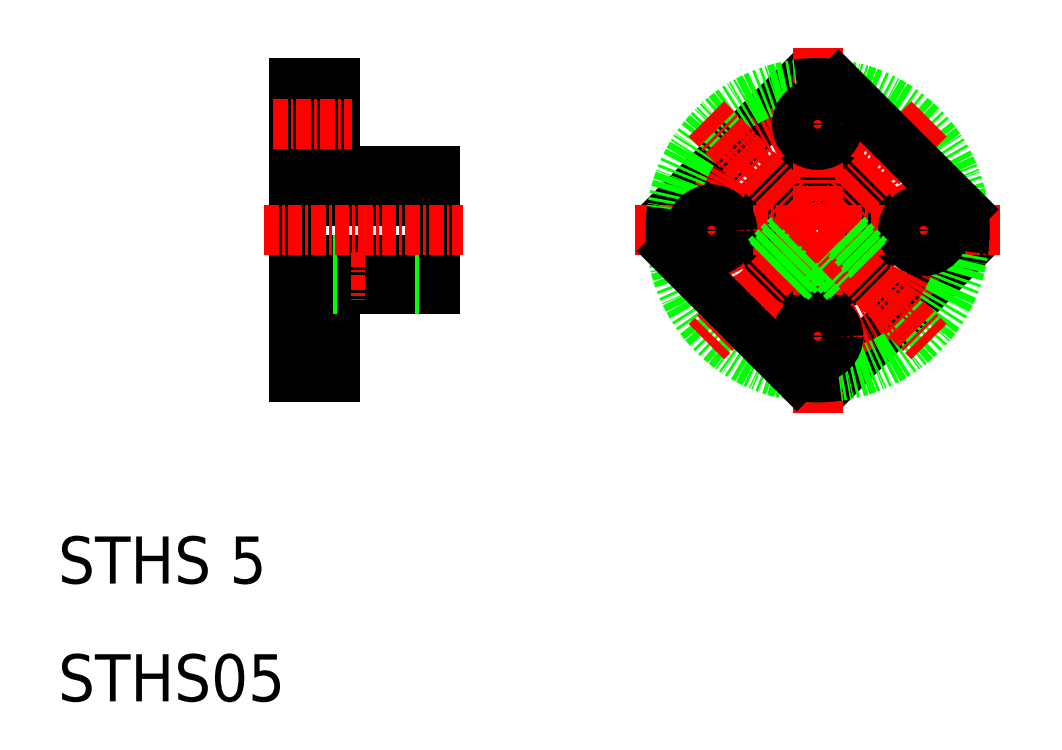
<metadata>
{"format":"dxf","ext":"dxf","renderer":"ezdxf+matplotlib","layout":"modelspace","background":"white","min_lineweight":24,"dpi":150}
</metadata>
<code>
0
SECTION
2
ENTITIES
0
LINE
8
0
10
30
20
62.5
30
0
11
30
21
37.5
31
0
0
LINE
8
0
10
42
20
55
30
0
11
42
21
45
31
0
0
TEXT
8
0
10
10
20
20
30
0
40
4
1
STHS 5
0
TEXT
8
0
10
10
20
10
30
0
40
4
1
STHS05
0
LINE
8
0
10
33.5
20
45
30
0
11
42
21
45
31
0
0
LINE
8
0
10
30
20
47.5
30
0
11
42
21
47.5
31
0
0
LINE
8
0
10
33.5
20
45
30
0
11
33.5
21
37.5
31
0
0
LINE
8
0
10
30
20
37.5
30
0
11
33.5
21
37.5
31
0
0
LINE
8
0
10
35.5
20
47.5
30
0
11
35.5
21
45
31
0
0
LINE
8
0
10
35.8
20
47.5
30
0
11
35.8
21
45
31
0
0
LINE
8
CENTER
10
37
20
48.17
30
0
11
37
21
44.1
31
0
0
LINE
8
0
10
38.5
20
47.5
30
0
11
38.5
21
45
31
0
0
LINE
8
0
10
38.2
20
47.5
30
0
11
38.2
21
45
31
0
0
LINE
8
0
10
33.5
20
55
30
0
11
42
21
55
31
0
0
LINE
8
0
10
30
20
52.5
30
0
11
42
21
52.5
31
0
0
LINE
8
CENTER
10
27.49
20
50
30
0
11
44.37
21
50
31
0
0
LINE
8
0
10
33.5
20
62.5
30
0
11
33.5
21
55
31
0
0
LINE
8
0
10
30
20
57.25
30
0
11
33.5
21
57.25
31
0
0
LINE
8
0
10
30
20
51.25
30
0
11
30
21
51.25
31
0
0
LINE
8
0
10
30
20
56.87
30
0
11
30
21
56.88
31
0
0
LINE
8
0
10
30
20
62.5
30
0
11
33.5
21
62.5
31
0
0
LINE
8
0
10
30
20
60.75
30
0
11
33.5
21
60.75
31
0
0
LINE
8
CENTER
10
28.24
20
59
30
0
11
34.95
21
59
31
0
0
CIRCLE
8
0
10
74.5
20
50
30
0
40
2.5
0
CIRCLE
8
0
10
74.5
20
50
30
0
40
5
0
LINE
8
0
10
72.73
20
62.37
30
0
11
62.13
21
51.77
31
0
0
LINE
8
0
10
86.87
20
48.23
30
0
11
76.27
21
37.63
31
0
0
LINE
8
CENTER
10
74.5
20
34.5
30
0
11
74.5
21
65.5
31
0
0
LINE
8
CENTER
10
59
20
50
30
0
11
90
21
50
31
0
0
CIRCLE
8
CENTER
10
74.5
20
50
30
0
40
9
0
CIRCLE
8
0
10
74.5
20
50
30
0
40
12.5
0
LINE
8
CENTER
10
83.95
20
59.45
30
0
11
65.05
21
40.55
31
0
0
LINE
8
0
10
62.13
20
48.23
30
0
11
72.73
21
37.63
31
0
0
ARC
8
0
10
74.5
20
50
30
0
40
12.5
50
171.9
51
188.1
0
CIRCLE
8
0
10
65.5
20
50
30
0
40
1.75
0
LINE
8
0
10
72.03
20
49.65
30
0
11
70.07
21
47.69
31
0
0
LINE
8
0
10
72.1
20
49.3
30
0
11
70.22
21
47.42
31
0
0
ARC
8
0
10
74.5
20
50
30
0
40
12.5
50
261.9
51
278.1
0
CIRCLE
8
0
10
74.5
20
41
30
0
40
1.75
0
LINE
8
0
10
74.85
20
47.53
30
0
11
76.81
21
45.57
31
0
0
LINE
8
0
10
75.2
20
47.6
30
0
11
77.08
21
45.72
31
0
0
LINE
8
0
10
73.8
20
47.6
30
0
11
71.92
21
45.72
31
0
0
LINE
8
0
10
74.15
20
47.53
30
0
11
72.19
21
45.57
31
0
0
LINE
8
0
10
76.27
20
62.37
30
0
11
86.87
21
51.77
31
0
0
LINE
8
CENTER
10
65.05
20
59.45
30
0
11
83.95
21
40.55
31
0
0
CIRCLE
8
0
10
74.5
20
59
30
0
40
1.75
0
ARC
8
0
10
74.5
20
50
30
0
40
12.5
50
81.87
51
98.13
0
CIRCLE
8
0
10
83.5
20
50
30
0
40
1.75
0
LINE
8
0
10
76.97
20
49.65
30
0
11
78.93
21
47.69
31
0
0
LINE
8
0
10
76.9
20
49.3
30
0
11
78.78
21
47.42
31
0
0
ARC
8
0
10
74.5
20
50
30
0
40
12.5
50
351.9
51
8.13
0
ENDSEC
0
EOF

</code>
